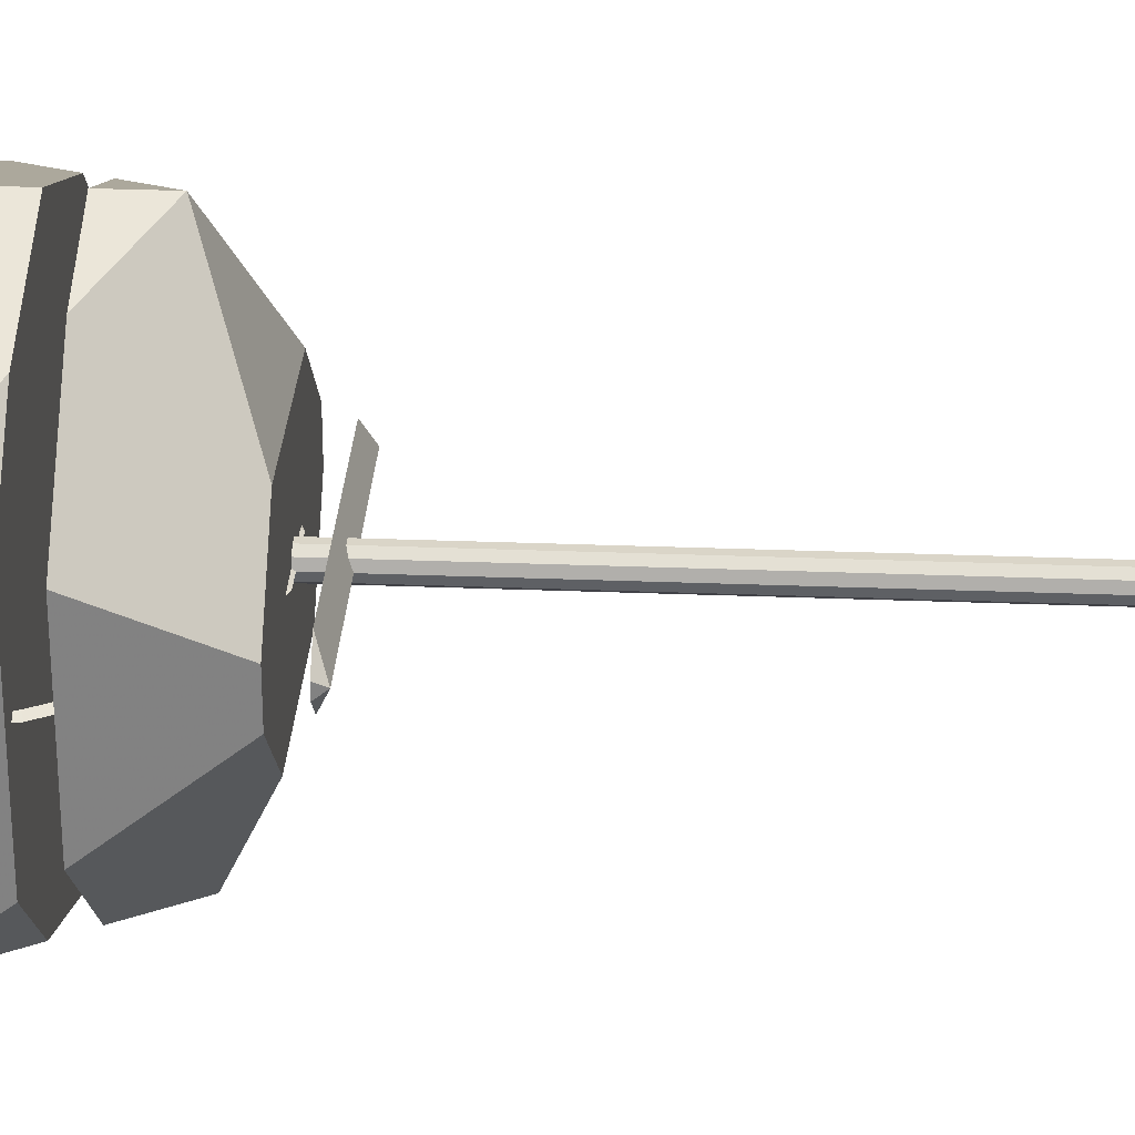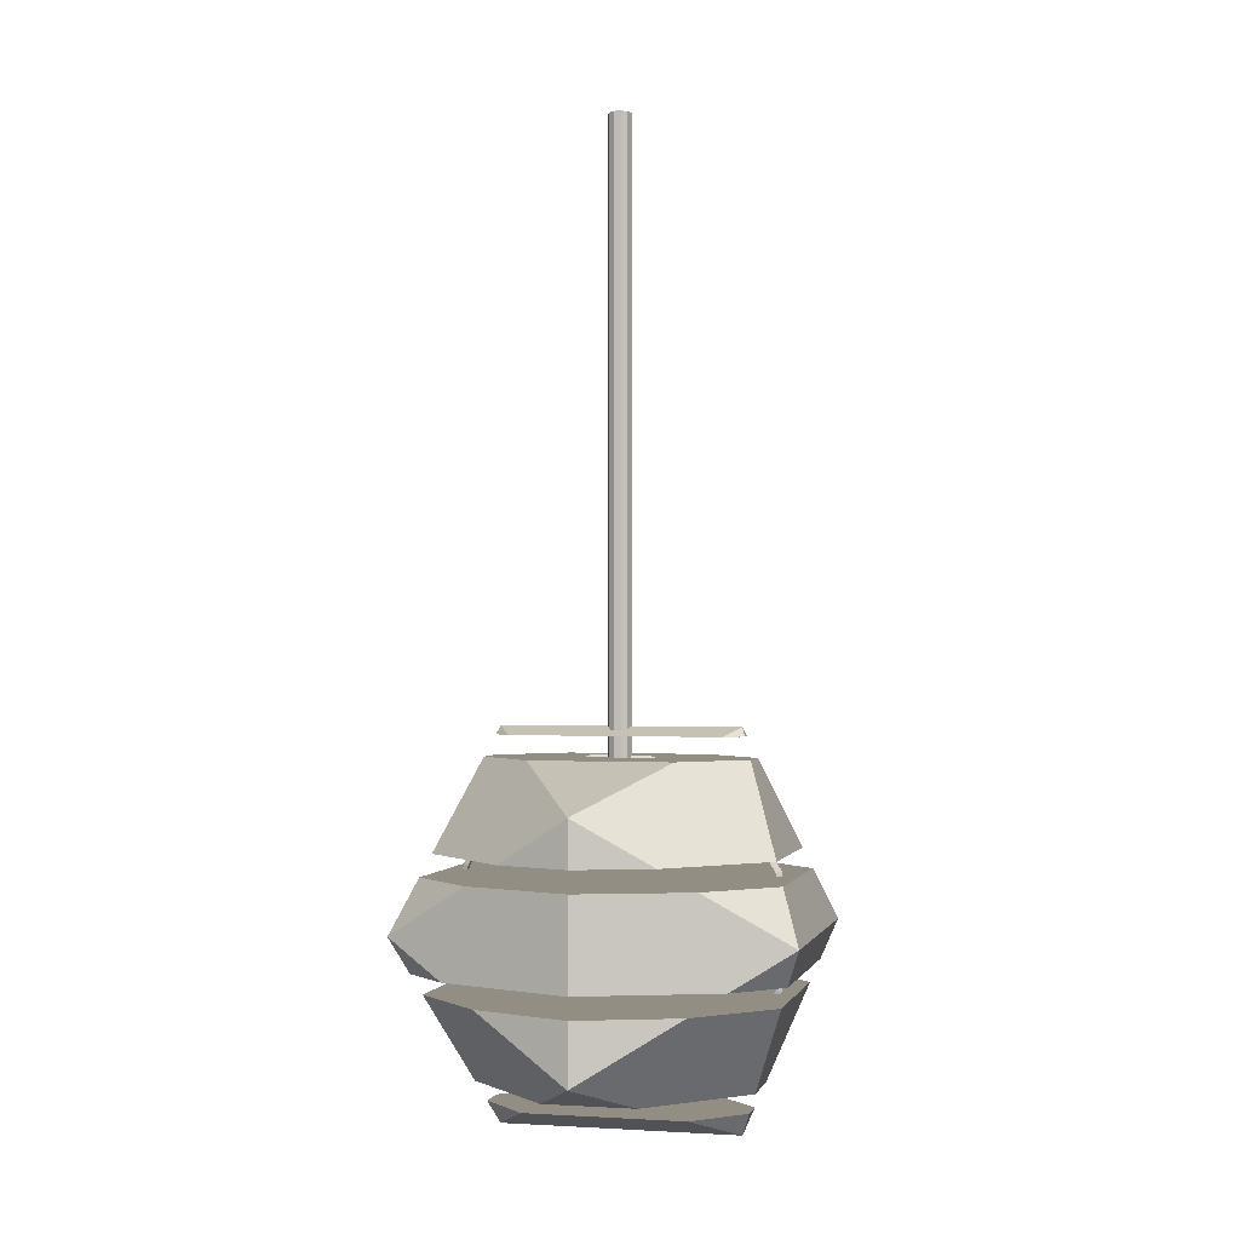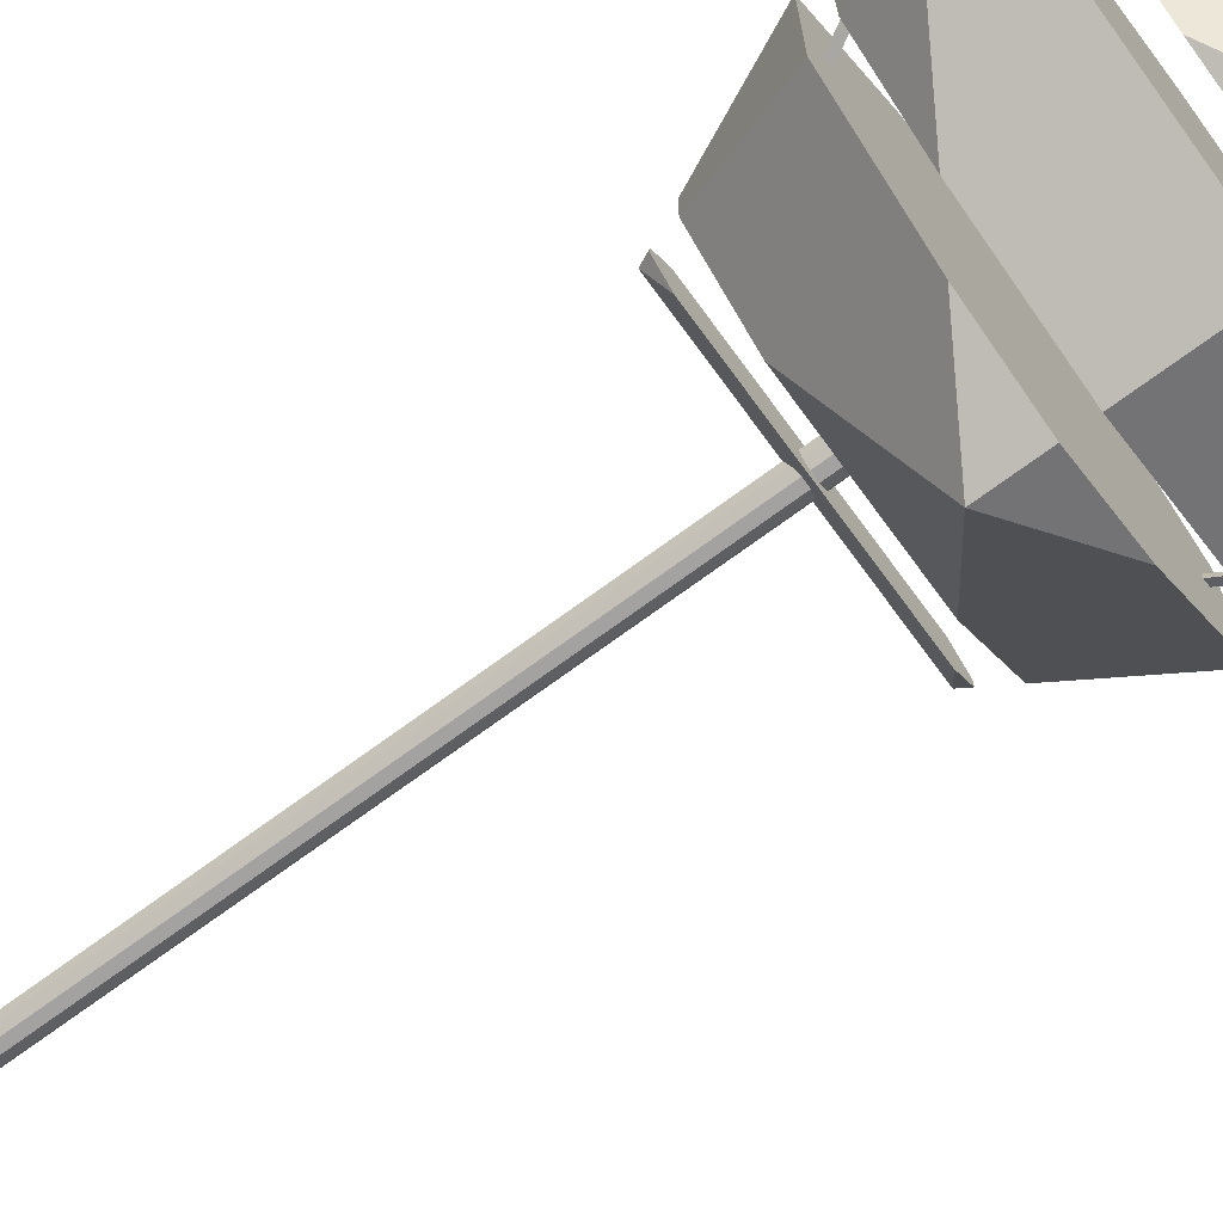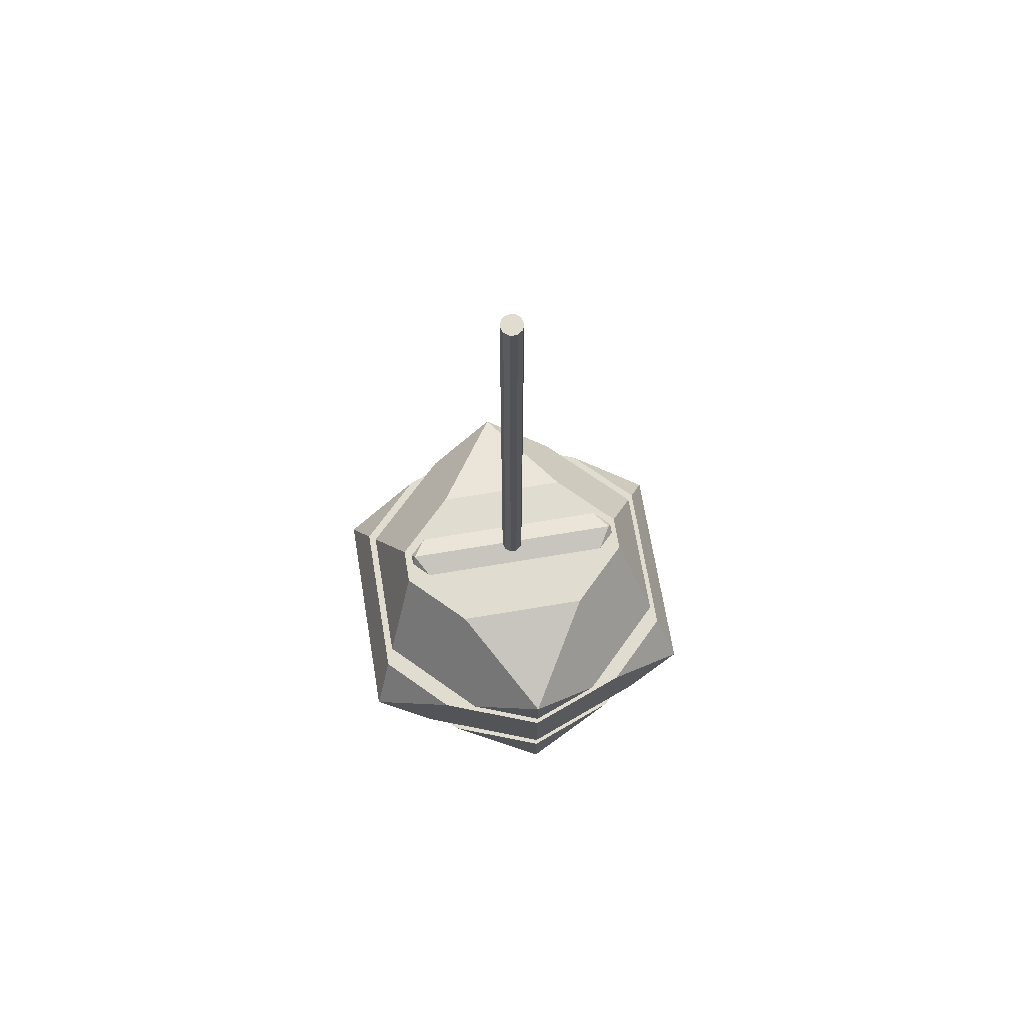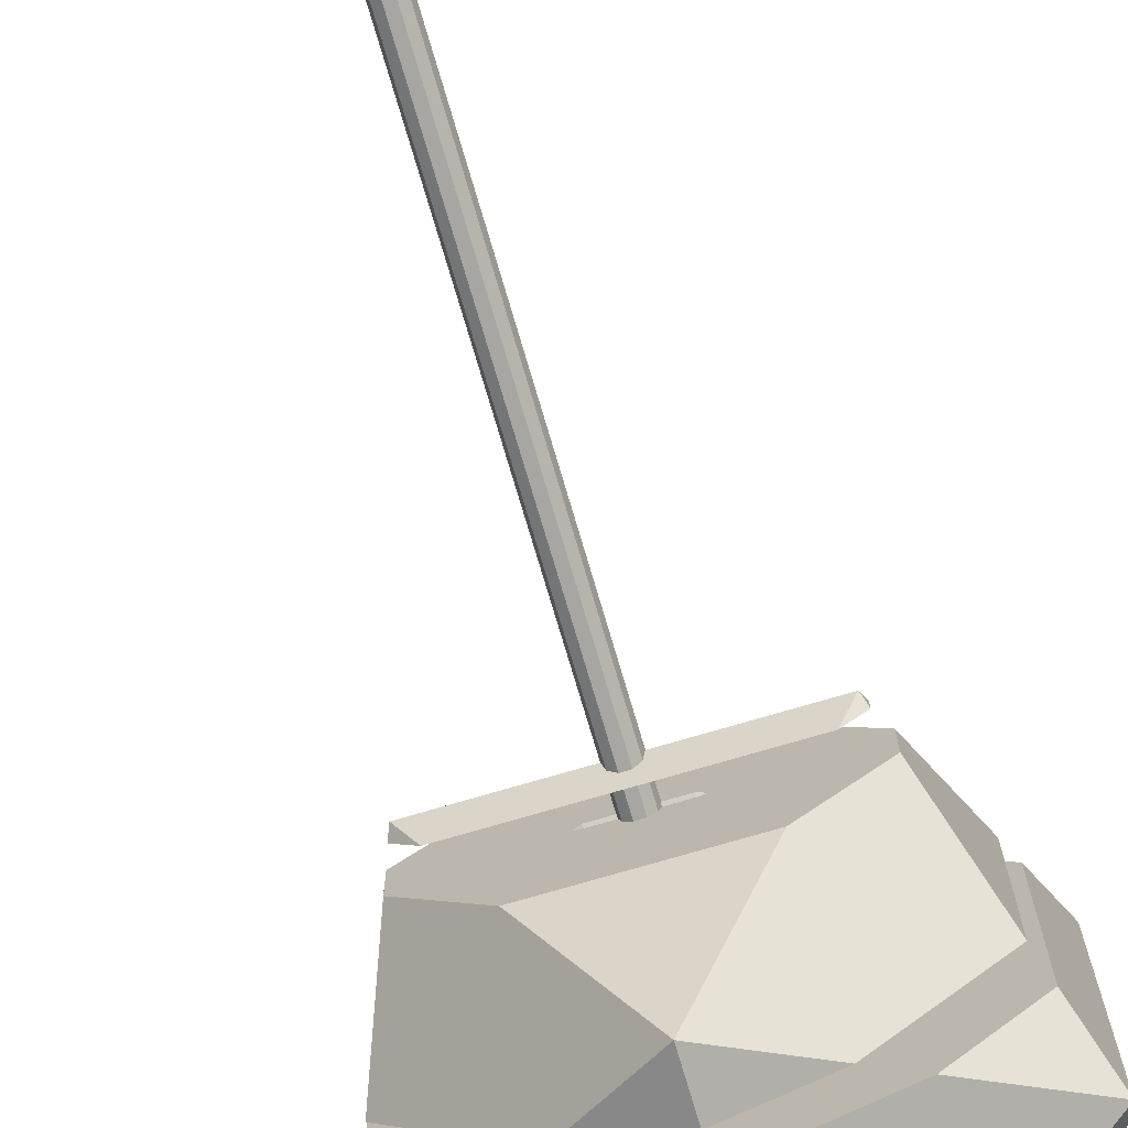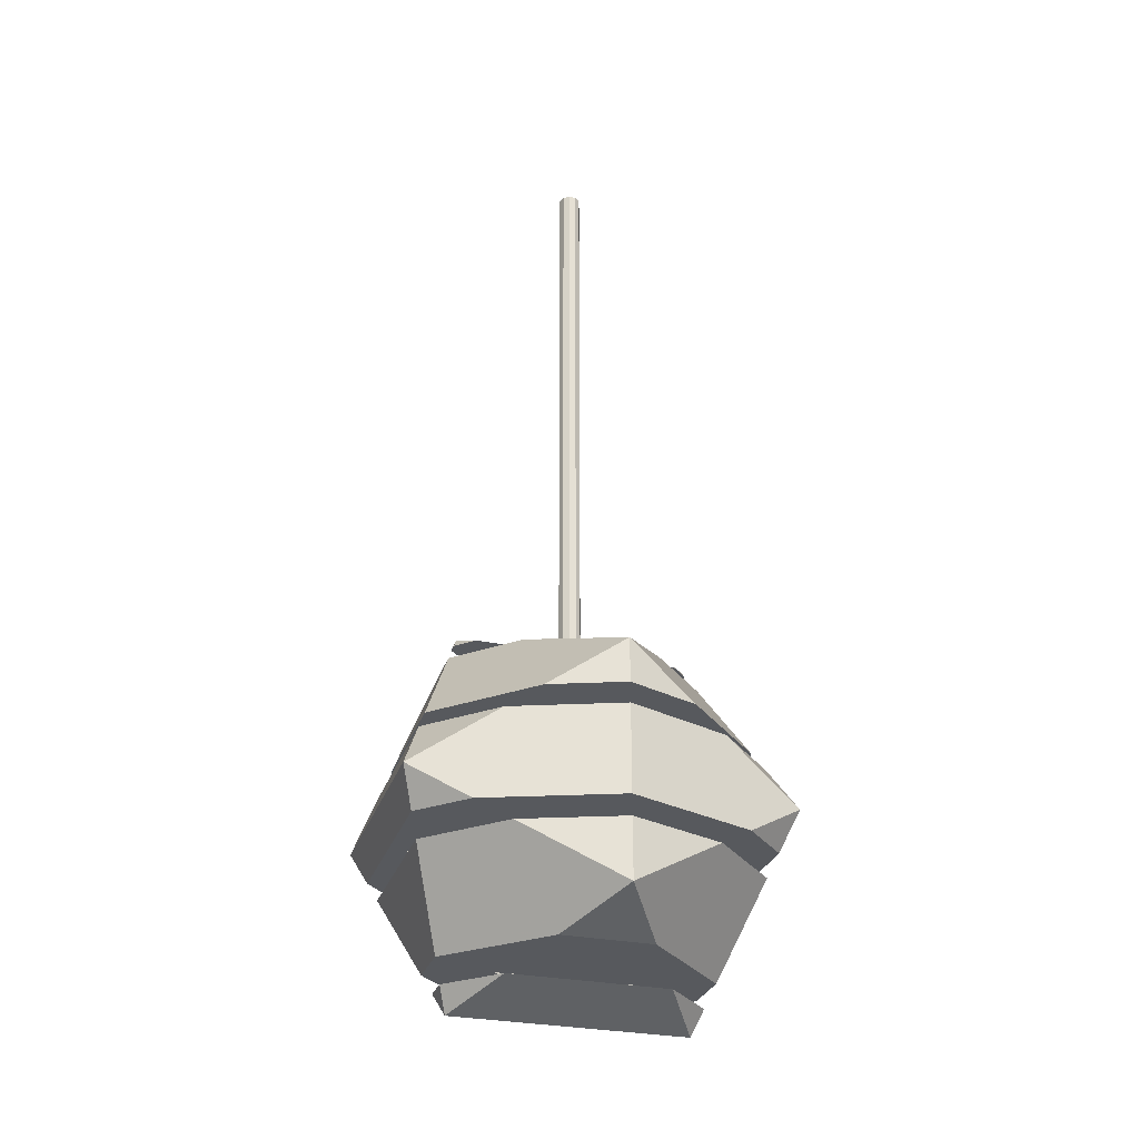
<metadata>
{"format":"obj","ext":"obj","renderer":"f3d","projection":"perspective","resolution":1024,"background":"white","views":[{"elev":29.2,"azim":93.3,"up":"+Z"},{"elev":-0.6,"azim":13.8,"up":"+Y"},{"elev":-72.7,"azim":-53.8,"up":"+Z"},{"elev":69.4,"azim":-9.5,"up":"+Y"},{"elev":-74.1,"azim":-163.6,"up":"+Z"},{"elev":-29.3,"azim":163.2,"up":"+Y"}]}
</metadata>
<code>
g Tore
v 0.1187 -0.215 0
v 0.1147 -0.215 0.002313
v 0.1147 -0.215 -0.002313
v 0.1115 -0.1744 0
v 0.1077 -0.1757 0.002313
v 0.1077 -0.1757 -0.002313
v 0.0909 -0.1387 0
v 0.08783 -0.1413 0.002313
v 0.08783 -0.1413 -0.002313
v 0.05933 -0.1122 0
v 0.05733 -0.1157 0.002313
v 0.05733 -0.1157 -0.002313
v 0.0206 -0.09811 0
v 0.01991 -0.1021 0.002313
v 0.01991 -0.1021 -0.002313
v -0.0206 -0.09811 0
v -0.01991 -0.1021 0.002313
v -0.01991 -0.1021 -0.002313
v -0.05933 -0.1122 0
v -0.05733 -0.1157 0.002313
v -0.05733 -0.1157 -0.002313
v -0.0909 -0.1387 0
v -0.08783 -0.1413 0.002313
v -0.08783 -0.1413 -0.002313
v -0.1115 -0.1744 0
v -0.1077 -0.1757 0.002313
v -0.1077 -0.1757 -0.002313
v -0.1187 -0.215 0
v -0.1147 -0.215 0.002313
v -0.1147 -0.215 -0.002313
v -0.1115 -0.2555 0
v -0.1077 -0.2542 0.002313
v -0.1077 -0.2542 -0.002313
v -0.0909 -0.2912 0
v -0.08783 -0.2887 0.002313
v -0.08783 -0.2887 -0.002313
v -0.05933 -0.3177 0
v -0.05733 -0.3143 0.002313
v -0.05733 -0.3143 -0.002313
v -0.0206 -0.3318 0
v -0.01991 -0.3279 0.002313
v -0.01991 -0.3279 -0.002313
v 0.0206 -0.3318 0
v 0.01991 -0.3279 0.002313
v 0.01991 -0.3279 -0.002313
v 0.05933 -0.3177 0
v 0.05733 -0.3143 0.002313
v 0.05733 -0.3143 -0.002313
v 0.0909 -0.2912 0
v 0.08783 -0.2887 0.002313
v 0.08783 -0.2887 -0.002313
v 0.1115 -0.2555 0
v 0.1077 -0.2542 0.002313
v 0.1077 -0.2542 -0.002313
f 4 5 2 1
f 5 6 3 2
f 6 4 1 3
f 7 8 5 4
f 8 9 6 5
f 9 7 4 6
f 10 11 8 7
f 11 12 9 8
f 12 10 7 9
f 13 14 11 10
f 14 15 12 11
f 15 13 10 12
f 16 17 14 13
f 17 18 15 14
f 18 16 13 15
f 19 20 17 16
f 20 21 18 17
f 21 19 16 18
f 22 23 20 19
f 23 24 21 20
f 24 22 19 21
f 25 26 23 22
f 26 27 24 23
f 27 25 22 24
f 28 29 26 25
f 29 30 27 26
f 30 28 25 27
f 31 32 29 28
f 32 33 30 29
f 33 31 28 30
f 34 35 32 31
f 35 36 33 32
f 36 34 31 33
f 37 38 35 34
f 38 39 36 35
f 39 37 34 36
f 40 41 38 37
f 41 42 39 38
f 42 40 37 39
f 43 44 41 40
f 44 45 42 41
f 45 43 40 42
f 46 47 44 43
f 47 48 45 44
f 48 46 43 45
f 49 50 47 46
f 50 51 48 47
f 51 49 46 48
f 52 53 50 49
f 53 54 51 50
f 54 52 49 51
f 1 2 53 52
f 2 3 54 53
f 3 1 52 54
g Cylindre
v 0 -0.1122 0
v 0 0.3403 0
v 0.008146 -0.1122 0
v 0.008146 -0.1122 0
v 0.008146 0.3403 0
v 0.008146 0.3403 0
v 0.00659 -0.1122 -0.004788
v 0.00659 -0.1122 -0.004788
v 0.00659 0.3403 -0.004788
v 0.00659 0.3403 -0.004788
v 0.002517 -0.1122 -0.007747
v 0.002517 -0.1122 -0.007747
v 0.002517 0.3403 -0.007747
v 0.002517 0.3403 -0.007747
v -0.002517 -0.1122 -0.007747
v -0.002517 -0.1122 -0.007747
v -0.002517 0.3403 -0.007747
v -0.002517 0.3403 -0.007747
v -0.00659 -0.1122 -0.004788
v -0.00659 -0.1122 -0.004788
v -0.00659 0.3403 -0.004788
v -0.00659 0.3403 -0.004788
v -0.008146 -0.1122 0
v -0.008146 -0.1122 0
v -0.008146 0.3403 0
v -0.008146 0.3403 0
v -0.00659 -0.1122 0.004788
v -0.00659 -0.1122 0.004788
v -0.00659 0.3403 0.004788
v -0.00659 0.3403 0.004788
v -0.002517 -0.1122 0.007747
v -0.002517 -0.1122 0.007747
v -0.002517 0.3403 0.007747
v -0.002517 0.3403 0.007747
v 0.002517 -0.1122 0.007747
v 0.002517 -0.1122 0.007747
v 0.002517 0.3403 0.007747
v 0.002517 0.3403 0.007747
v 0.00659 -0.1122 0.004788
v 0.00659 -0.1122 0.004788
v 0.00659 0.3403 0.004788
v 0.00659 0.3403 0.004788
f 61 57 55
f 62 63 59 58
f 64 56 60
f 65 61 55
f 66 67 63 62
f 68 56 64
f 69 65 55
f 70 71 67 66
f 72 56 68
f 73 69 55
f 74 75 71 70
f 76 56 72
f 77 73 55
f 78 79 75 74
f 80 56 76
f 81 77 55
f 82 83 79 78
f 84 56 80
f 85 81 55
f 86 87 83 82
f 88 56 84
f 89 85 55
f 90 91 87 86
f 92 56 88
f 93 89 55
f 94 95 91 90
f 96 56 92
f 57 93 55
f 58 59 95 94
f 60 56 96
g Bool_en Neutre_1 Cube
v 0 -0.2196 0
v 0 -0.2196 0
v 0 -0.2196 0
v 0 -0.2196 0
v 0 -0.2196 0
v 0 -0.2196 0
v 0 -0.2196 0
v 0 -0.2196 0
f 99 100 98 97
f 101 102 100 99
f 103 104 102 101
f 97 98 104 103
f 100 102 104 98
f 101 99 97 103
g Bool_en Neutre_1 Solide_platonicien
v 0 -0.1307 0.1371
v 0 -0.3002 0.1371
v 0.1371 -0.2155 0.08471
v 0.1371 -0.2155 -0.08471
v 0 -0.1307 -0.1371
v 0 -0.3002 -0.1371
v -0.1371 -0.2155 -0.08471
v -0.1371 -0.2155 0.08471
v 0.08471 -0.07838 0
v -0.08471 -0.07838 0
v -0.08471 -0.3525 0
v 0.08471 -0.3525 0
v -0.07454 -0.08467 0.01646
v 0.07454 -0.08467 0.01646
v -0.05027 -0.09967 0.05573
v 0.05027 -0.09967 0.05573
v 0.05259 -0.1632 0.117
v 0.1171 -0.1632 0.05244
v 0.07686 -0.1782 0.1077
v 0.1229 -0.1782 0.06171
v 0.08711 -0.08467 0.003885
v 0.09284 -0.09967 0.01316
v 0.1171 -0.1632 -0.05244
v 0.1229 -0.1782 -0.06171
v 0.08711 -0.08467 -0.003885
v 0.09284 -0.09967 -0.01316
v 0.05259 -0.1632 -0.117
v 0.07686 -0.1782 -0.1077
v 0.07454 -0.08467 -0.01646
v 0.05027 -0.09967 -0.05573
v -0.07454 -0.08467 -0.01646
v -0.05027 -0.09967 -0.05573
v -0.1171 -0.1632 -0.05244
v -0.05259 -0.1632 -0.117
v -0.1229 -0.1782 -0.06171
v -0.07686 -0.1782 -0.1077
v -0.08711 -0.08467 -0.003885
v -0.09284 -0.09967 -0.01316
v -0.1171 -0.1632 0.05244
v -0.1229 -0.1782 0.06171
v -0.08711 -0.08467 0.003885
v -0.09284 -0.09967 0.01316
v -0.05259 -0.1632 0.117
v -0.07686 -0.1782 0.1077
v -0.03271 -0.3204 0.08414
v 0.03271 -0.3204 0.08414
v -0.05698 -0.3354 0.04487
v 0.05698 -0.3354 0.04487
v 0.09699 -0.3204 0.01986
v 0.09126 -0.3354 0.01059
v 0.09442 -0.2418 0.101
v 0.127 -0.2418 0.06842
v 0.07015 -0.2568 0.1103
v 0.1213 -0.2568 0.05915
v 0.09699 -0.3204 -0.01986
v 0.09126 -0.3354 -0.01059
v 0.127 -0.2418 -0.06842
v 0.1213 -0.2568 -0.05915
v 0.03271 -0.3204 -0.08414
v 0.05698 -0.3354 -0.04487
v 0.09442 -0.2418 -0.101
v 0.07015 -0.2568 -0.1103
v -0.03271 -0.3204 -0.08414
v -0.05698 -0.3354 -0.04487
v -0.09699 -0.3204 -0.01986
v -0.09126 -0.3354 -0.01059
v -0.127 -0.2418 -0.06842
v -0.09442 -0.2418 -0.101
v -0.1213 -0.2568 -0.05915
v -0.07015 -0.2568 -0.1103
v -0.09699 -0.3204 0.01986
v -0.09126 -0.3354 0.01059
v -0.127 -0.2418 0.06842
v -0.1213 -0.2568 0.05915
v -0.09442 -0.2418 0.101
v -0.07015 -0.2568 0.1103
v 0 -0.2418 0.1371
v 0 -0.2568 0.1371
v 0 -0.1632 0.1371
v 0 -0.1782 0.1371
v 0 -0.2418 -0.1371
v 0 -0.2568 -0.1371
v 0 -0.1632 -0.1371
v 0 -0.1782 -0.1371
f 119 105 120
f 118 113 114 117
f 122 126 120
f 122 120 105 121
f 123 107 124
f 125 113 118
f 127 130 126 122
f 124 107 108 128
f 129 113 125
f 128 108 132
f 134 130 127
f 127 131 109 134
f 133 113 129
f 135 114 113 133
f 134 109 136
f 140 111 139
f 137 142 136
f 137 136 109 138
f 141 114 135
f 139 111 112 144
f 143 146 142 137
f 145 114 141
f 119 146 143
f 143 147 105 119
f 144 112 148
f 117 114 145
f 150 106 149
f 151 115 116 152
f 153 158 157
f 153 157 106 150
f 152 116 154
f 156 107 155
f 159 162 158 153
f 154 116 160
f 161 108 107 156
f 166 162 159
f 159 163 110 166
f 160 116 164
f 165 108 161
f 164 116 115 168
f 167 110 163
f 168 115 170
f 169 173 174
f 169 174 110 167
f 171 111 172
f 170 115 176
f 175 178 173 169
f 177 112 111 171
f 176 115 151
f 180 178 175
f 175 149 106 180
f 179 112 177
f 181 184 148
f 181 148 112 179
f 180 106 182
f 183 105 147
f 123 184 181
f 181 155 107 123
f 182 106 157
f 121 105 183
f 165 185 188
f 188 132 108 165
f 187 109 131
f 166 110 186
f 186 110 174
f 138 109 187
f 140 188 185
f 185 172 111 140
g Bool_en Neutre Cloneur Cube_2
v -0.03271 -0.3204 0.08414
v 0.03271 -0.3204 0.08414
v -0.05698 -0.3354 0.04487
v 0.05698 -0.3354 0.04487
v 0.09699 -0.3204 0.01986
v 0.09126 -0.3354 0.01059
v 0.09699 -0.3204 -0.01986
v 0.09126 -0.3354 -0.01059
v 0.03271 -0.3204 -0.08414
v 0.05698 -0.3354 -0.04487
v -0.03271 -0.3204 -0.08414
v -0.05698 -0.3354 -0.04487
v -0.09699 -0.3204 -0.01986
v -0.09126 -0.3354 -0.01059
v -0.09699 -0.3204 0.01986
v -0.09126 -0.3354 0.01059
f 189 203 193 190
f 197 195 201 199
f 195 193 203 201
f 192 194 204 191
f 200 194 196 198
f 202 204 194 200
g Bool_en Neutre Cloneur Cube_3
v 0.09442 -0.2418 0.101
v 0.127 -0.2418 0.06842
v 0.07015 -0.2568 0.1103
v 0.1213 -0.2568 0.05915
v 0.127 -0.2418 -0.06842
v 0.1213 -0.2568 -0.05915
v 0.09442 -0.2418 -0.101
v 0.07015 -0.2568 -0.1103
v -0.127 -0.2418 -0.06842
v -0.09442 -0.2418 -0.101
v -0.1213 -0.2568 -0.05915
v -0.07015 -0.2568 -0.1103
v -0.127 -0.2418 0.06842
v -0.1213 -0.2568 0.05915
v -0.09442 -0.2418 0.101
v -0.07015 -0.2568 0.1103
v 0 -0.2418 0.1371
v 0 -0.2568 0.1371
v 0 -0.2418 -0.1371
v 0 -0.2568 -0.1371
f 214 223 211 209
f 206 213 214 209
f 217 213 221 219
f 205 221 213 206
f 216 207 208 210
f 215 218 220 222
f 224 216 210 212
f 215 222 207 216
g Bool_en Neutre Cloneur Cube_4
v 0.05259 -0.1632 0.117
v 0.1171 -0.1632 0.05244
v 0.07686 -0.1782 0.1077
v 0.1229 -0.1782 0.06171
v 0.1171 -0.1632 -0.05244
v 0.1229 -0.1782 -0.06171
v 0.05259 -0.1632 -0.117
v 0.07686 -0.1782 -0.1077
v -0.1171 -0.1632 -0.05244
v -0.05259 -0.1632 -0.117
v -0.1229 -0.1782 -0.06171
v -0.07686 -0.1782 -0.1077
v -0.1171 -0.1632 0.05244
v -0.1229 -0.1782 0.06171
v -0.05259 -0.1632 0.117
v -0.07686 -0.1782 0.1077
v 0 -0.1632 0.1371
v 0 -0.1782 0.1371
v 0 -0.1632 -0.1371
v 0 -0.1782 -0.1371
f 225 233 229 226
f 233 225 241
f 237 233 241 239
f 234 243 231 229
f 229 233 234
f 235 242 227 228
f 228 230 232 244
f 235 238 240 242
f 235 228 244 236
g Bool_en Neutre Cloneur Cube_5
v -0.07454 -0.08467 0.01646
v 0.07454 -0.08467 0.01646
v -0.05027 -0.09967 0.05573
v 0.05027 -0.09967 0.05573
v 0.08711 -0.08467 0.003885
v 0.09284 -0.09967 0.01316
v 0.08711 -0.08467 -0.003885
v 0.09284 -0.09967 -0.01316
v 0.07454 -0.08467 -0.01646
v 0.05027 -0.09967 -0.05573
v -0.07454 -0.08467 -0.01646
v -0.05027 -0.09967 -0.05573
v -0.08711 -0.08467 -0.003885
v -0.09284 -0.09967 -0.01316
v -0.08711 -0.08467 0.003885
v -0.09284 -0.09967 0.01316
f 257 255 253 251
f 257 246 245 259
f 257 251 249 246
f 256 250 252 254
f 256 258 260 247
f 256 247 248 250

</code>
